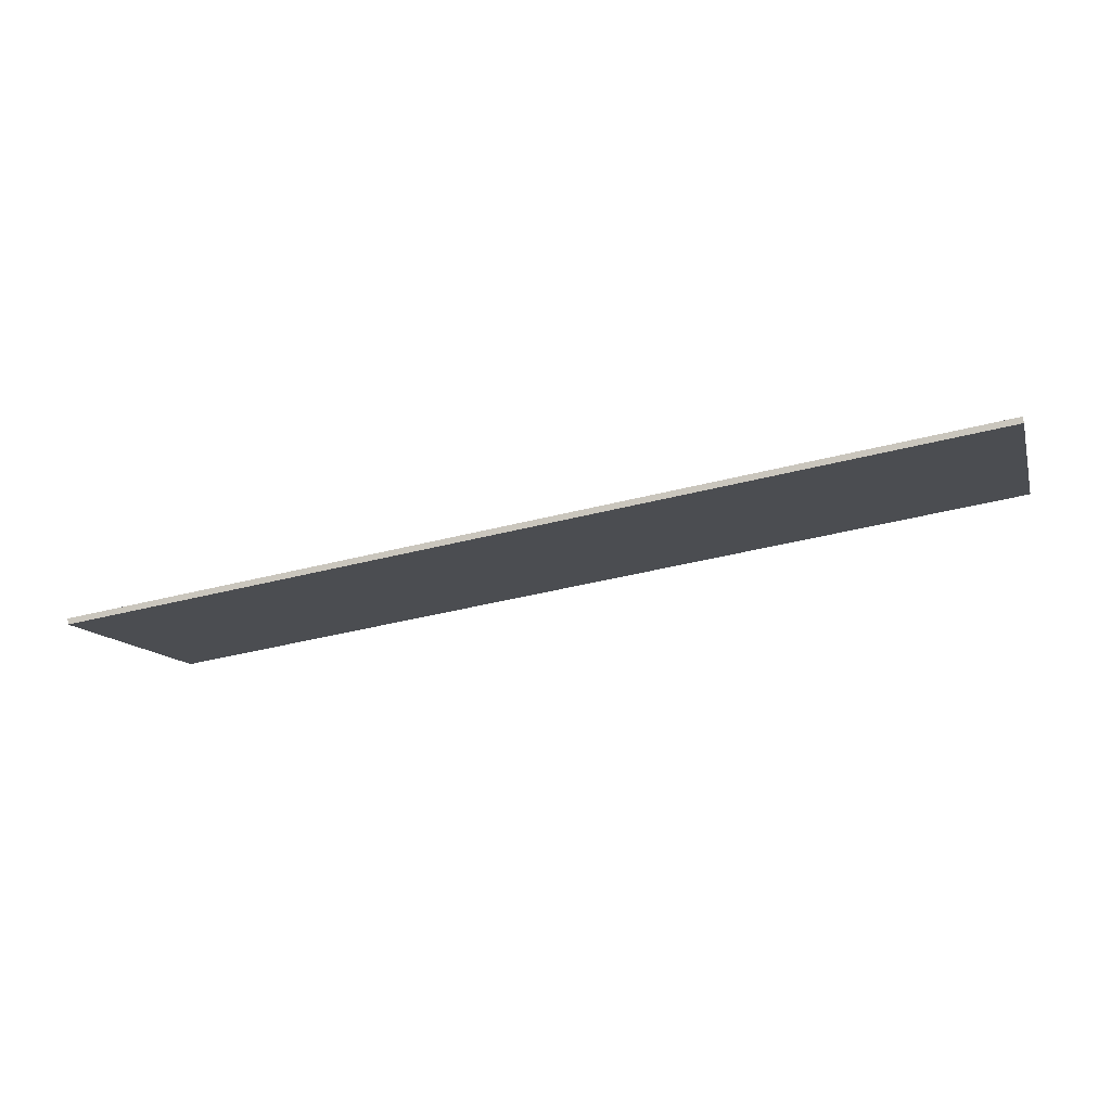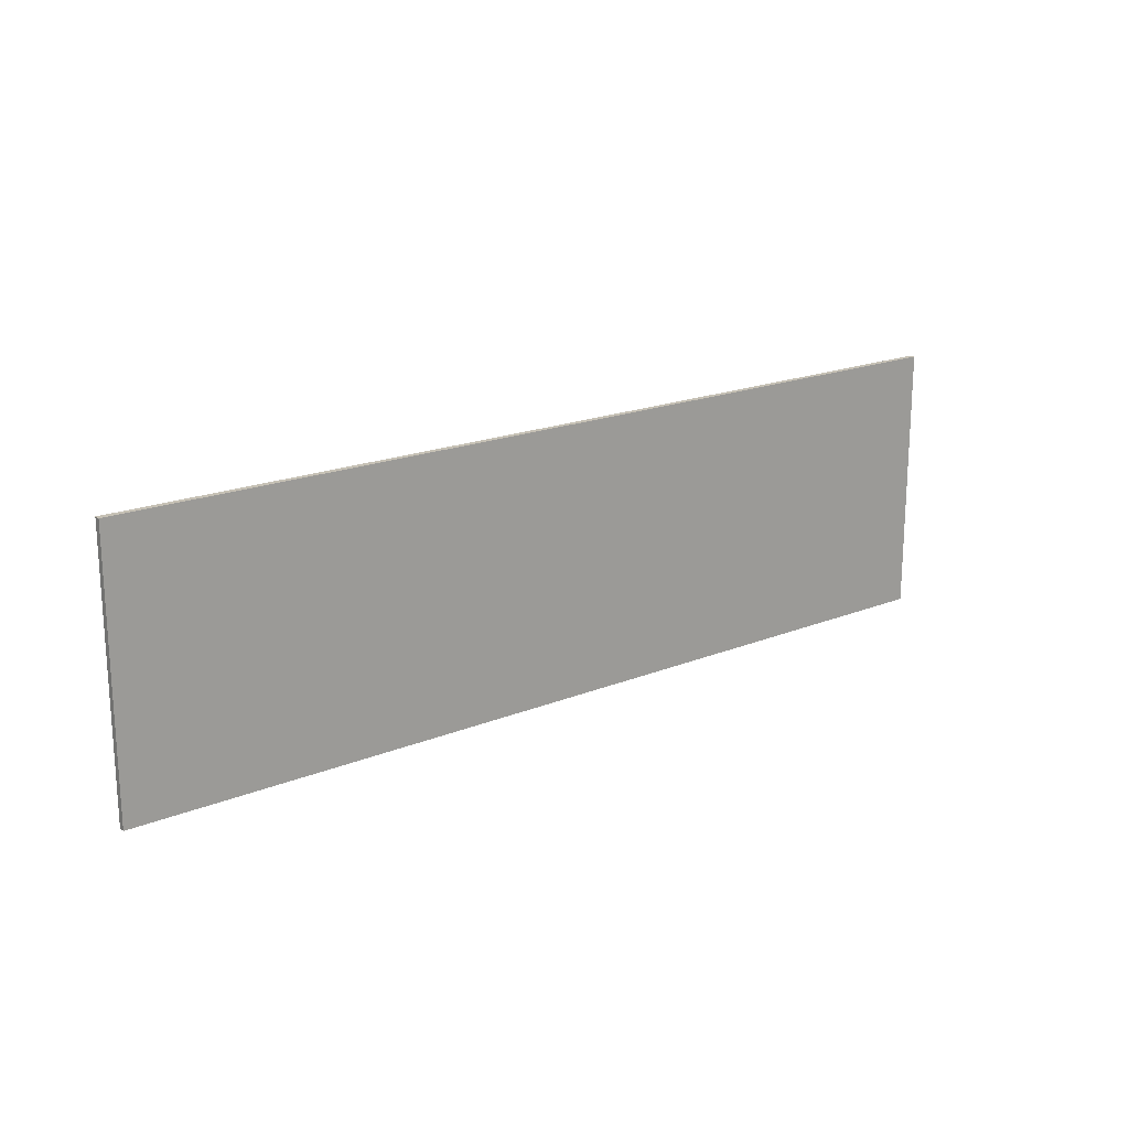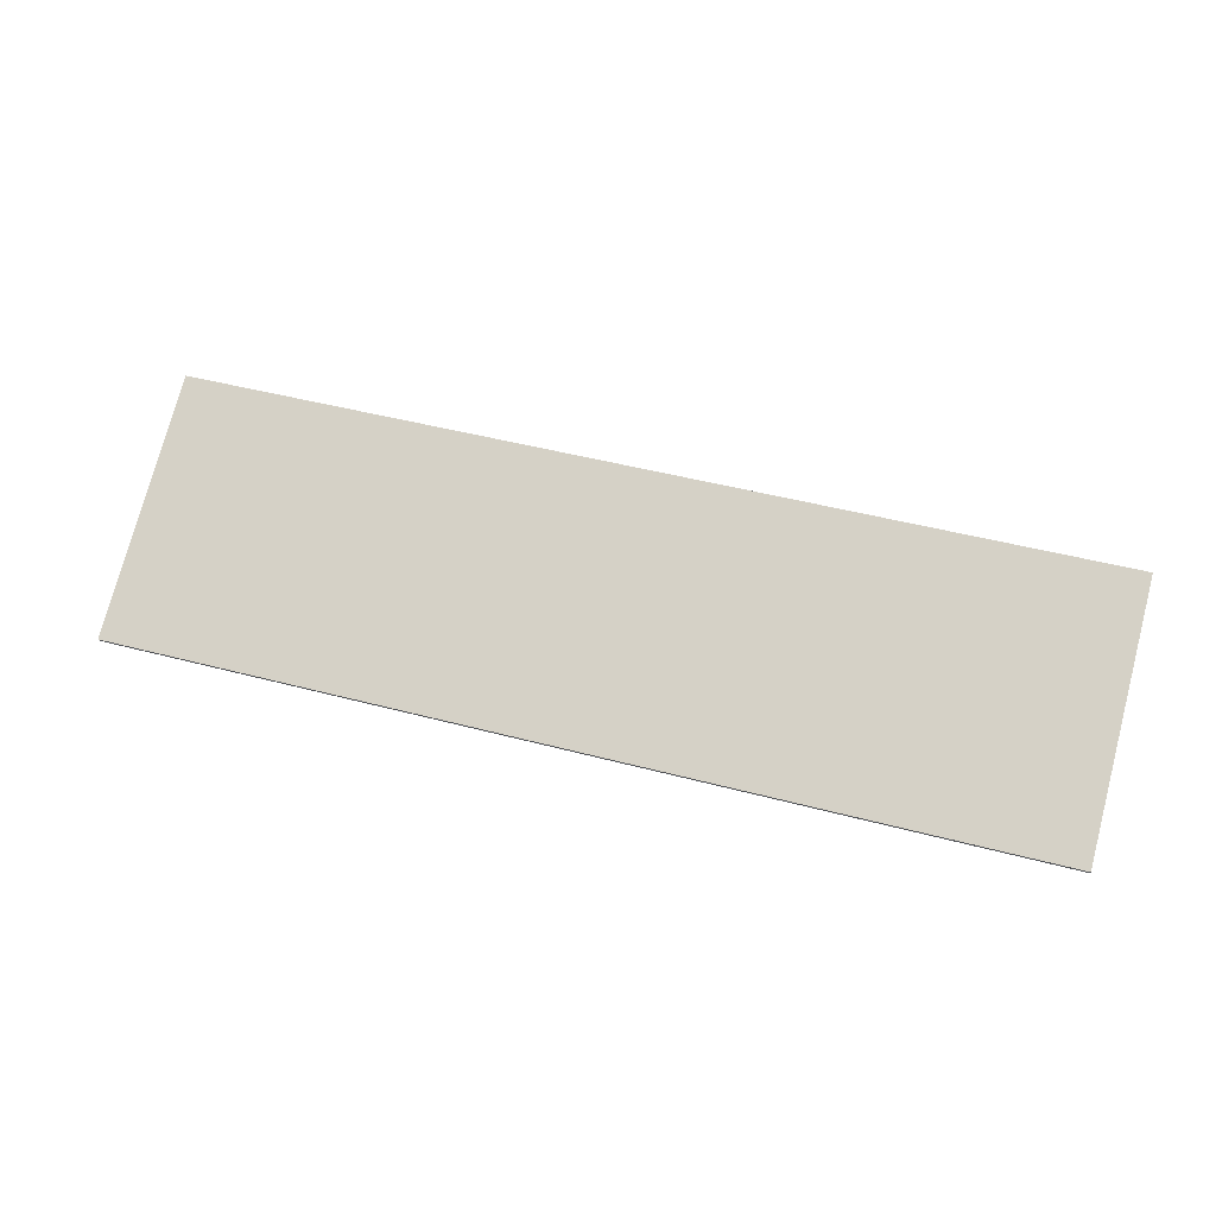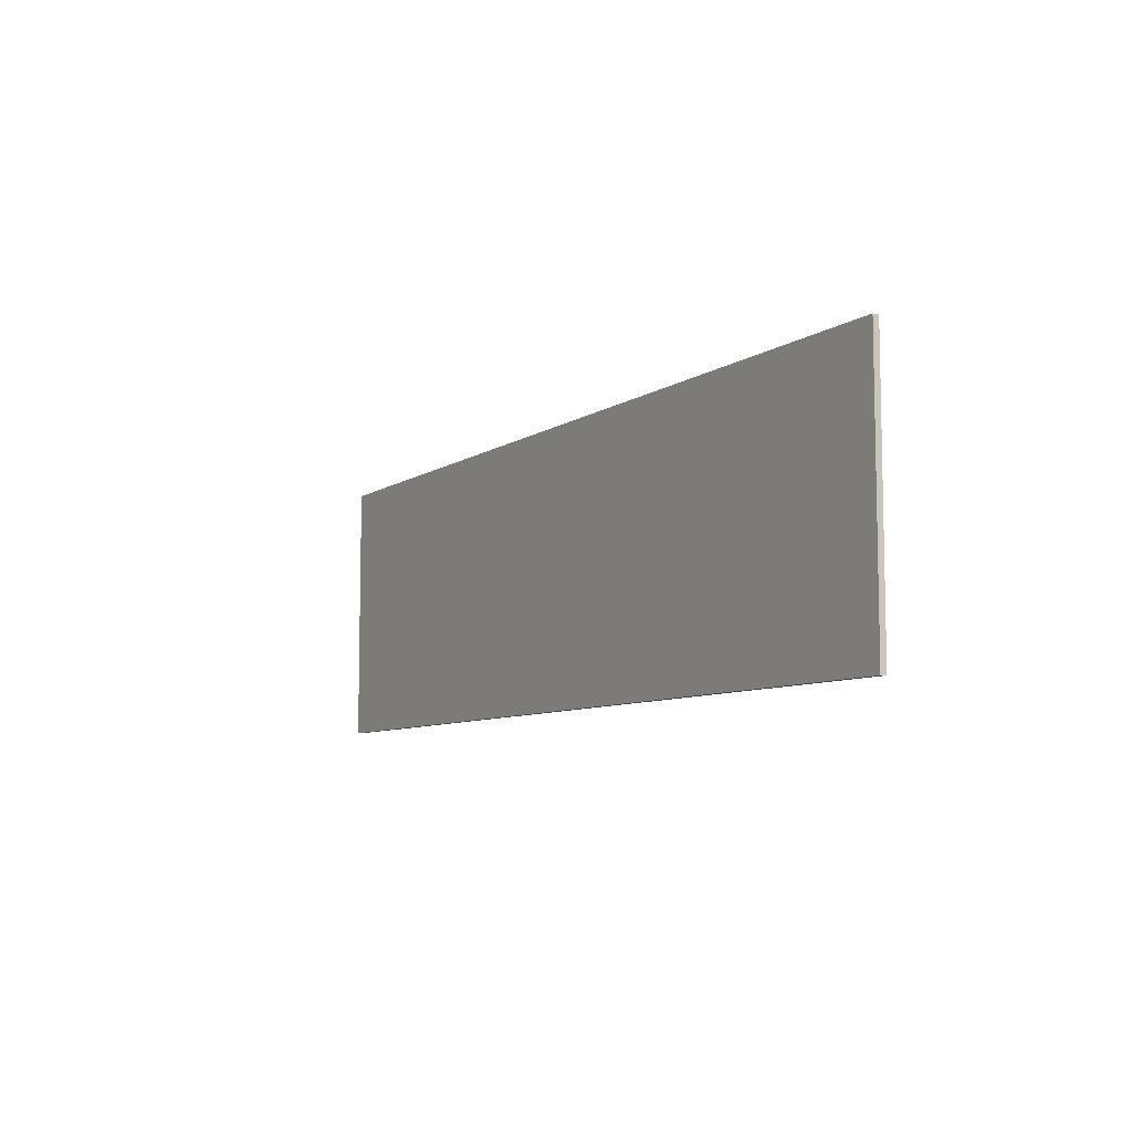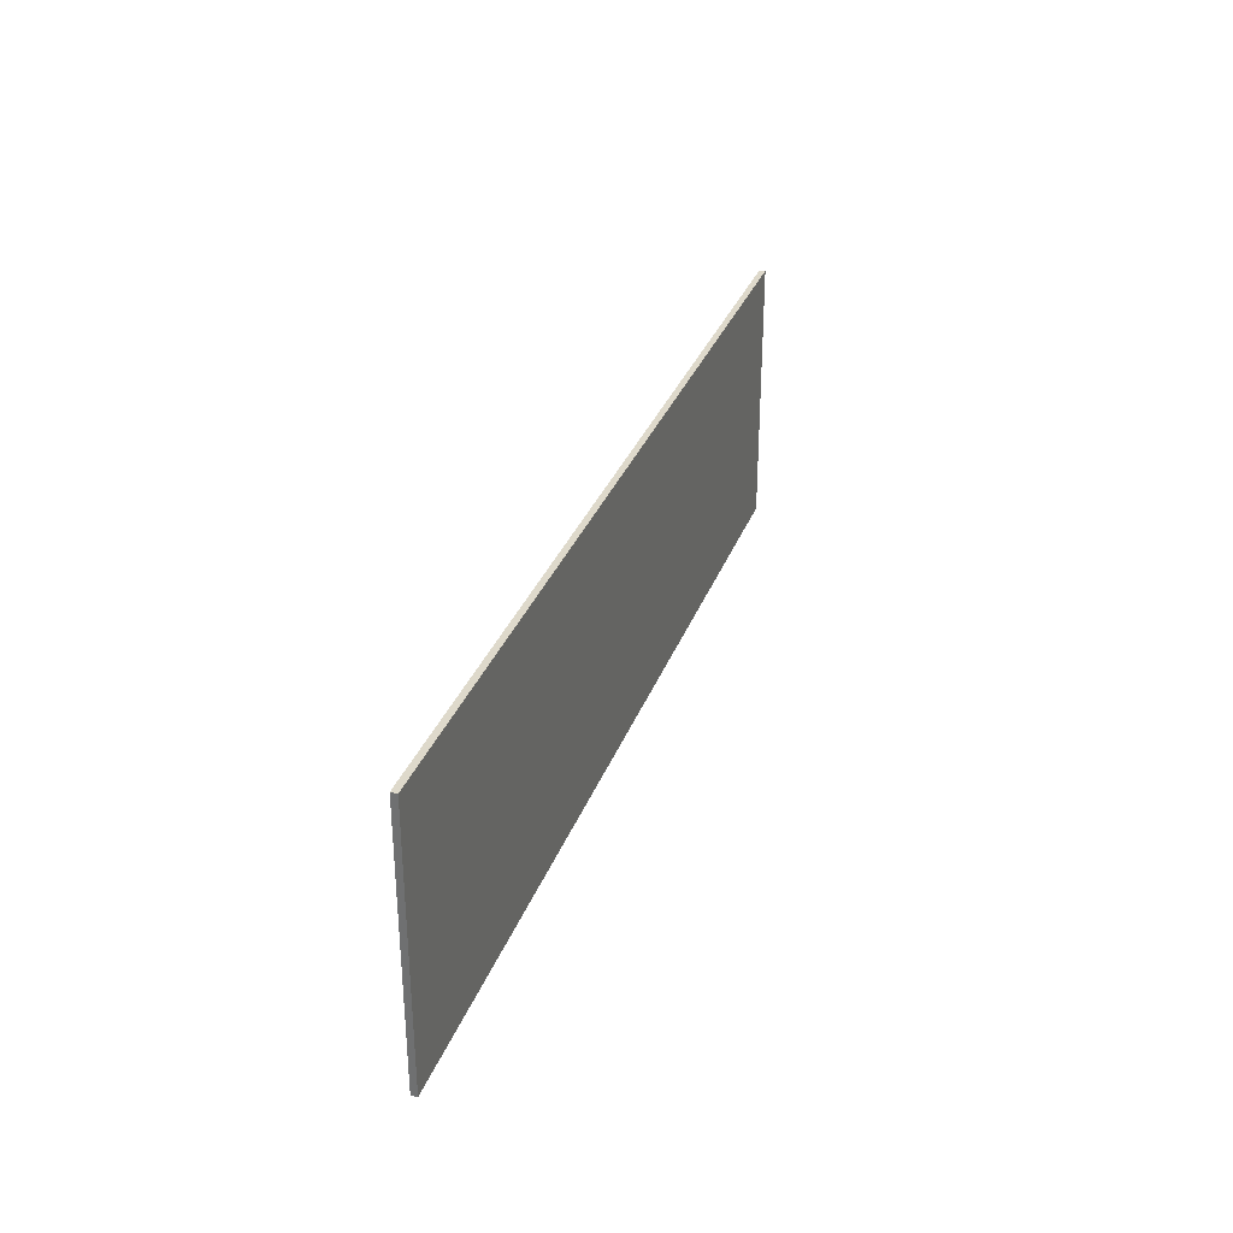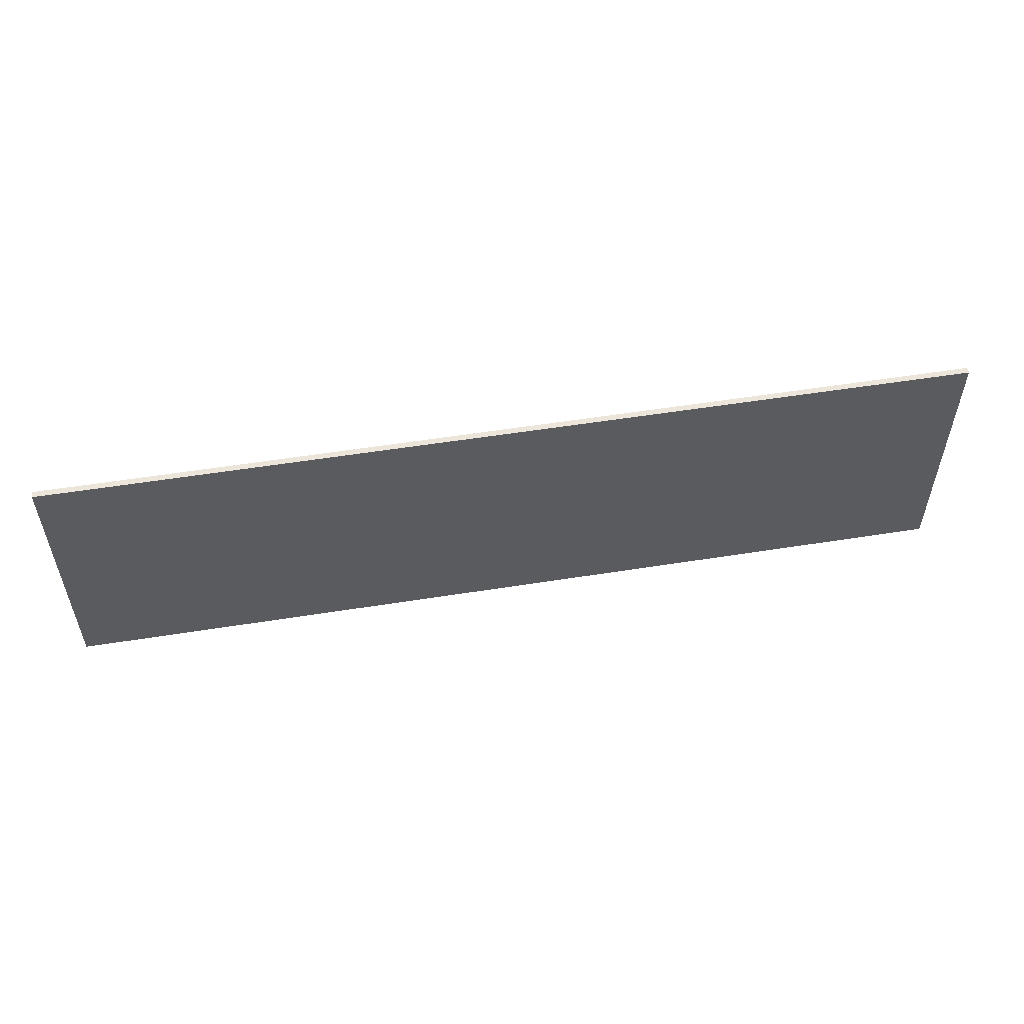
<metadata>
{"format":"obj","ext":"obj","renderer":"f3d","projection":"perspective","resolution":1024,"background":"white","views":[{"elev":-11.8,"azim":15.0,"up":"+Y"},{"elev":18.8,"azim":150.8,"up":"+Z"},{"elev":76.0,"azim":14.8,"up":"+Y"},{"elev":-7.8,"azim":68.5,"up":"+Z"},{"elev":31.7,"azim":116.9,"up":"+Z"},{"elev":54.2,"azim":-1.1,"up":"+Z"}]}
</metadata>
<code>
o _0AD_tower_rolex_002_SUB0_Scene.017
v -136.6 -629.3 -7.623
v -136.6 -629.2 -7.623
v -136.6 -629.3 -6.062
v -136.6 -629.2 -6.062
v -131.3 -628.5 -6.062
v -131.3 -628.5 -7.623
v -131.3 -628.4 -7.623
v -131.3 -628.4 -6.062
f 1 3 2
f 2 3 4
f 1 6 5
f 1 5 3
f 7 8 6
f 6 8 5
f 7 2 4
f 7 4 8
f 3 5 4
f 8 4 5
f 6 2 7
f 2 6 1

</code>
